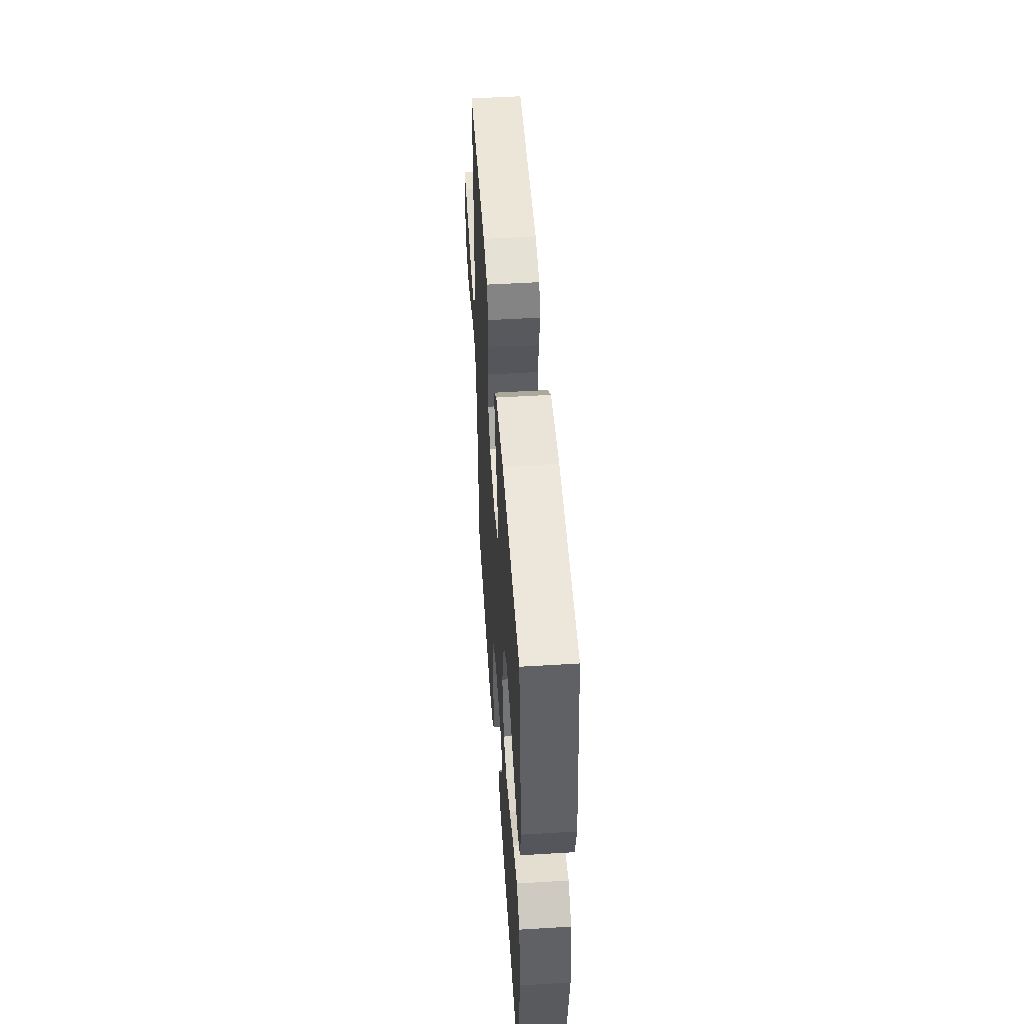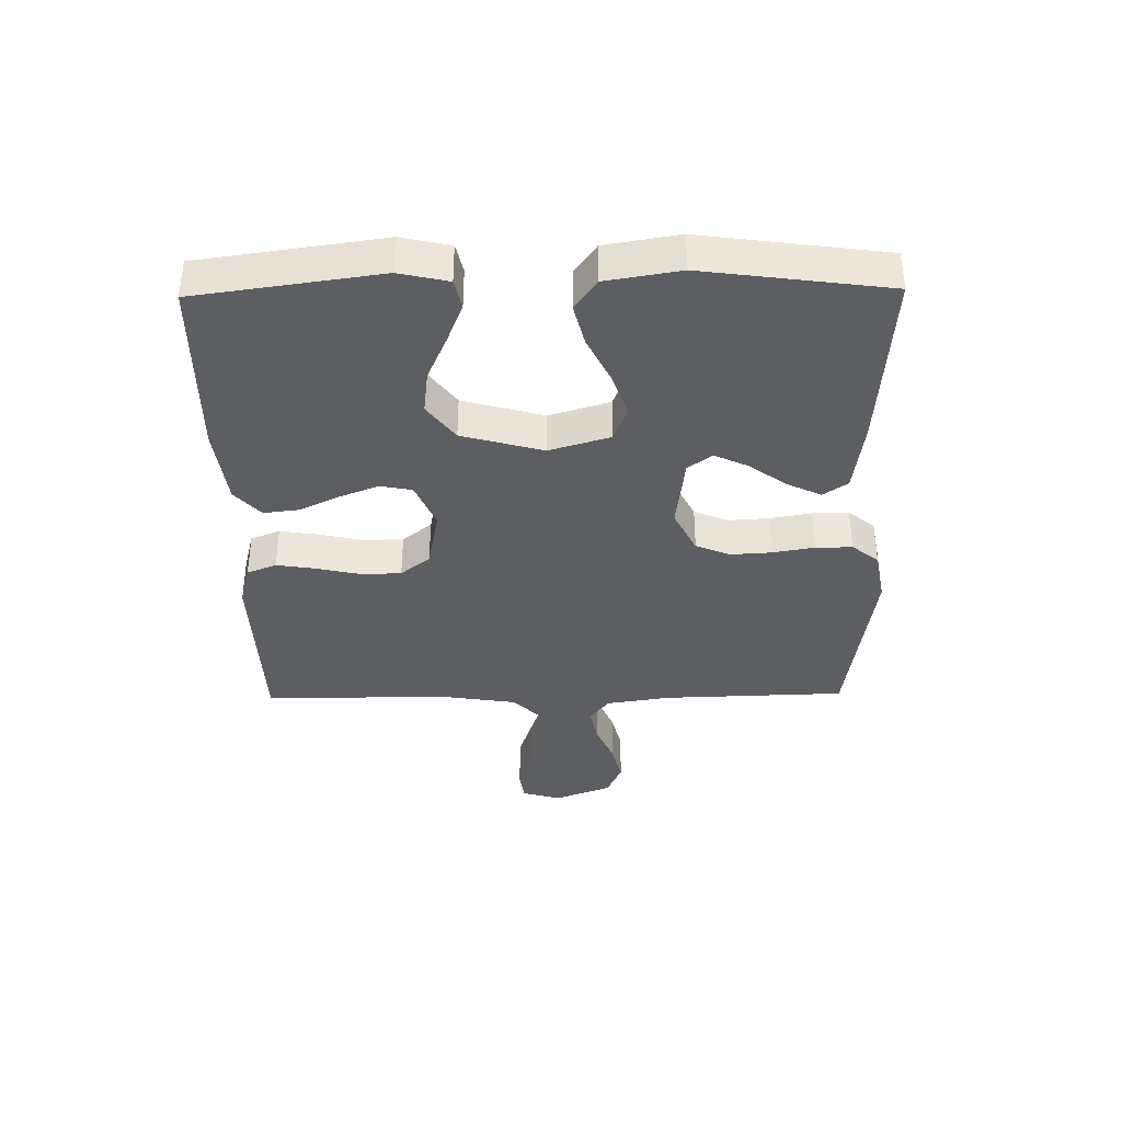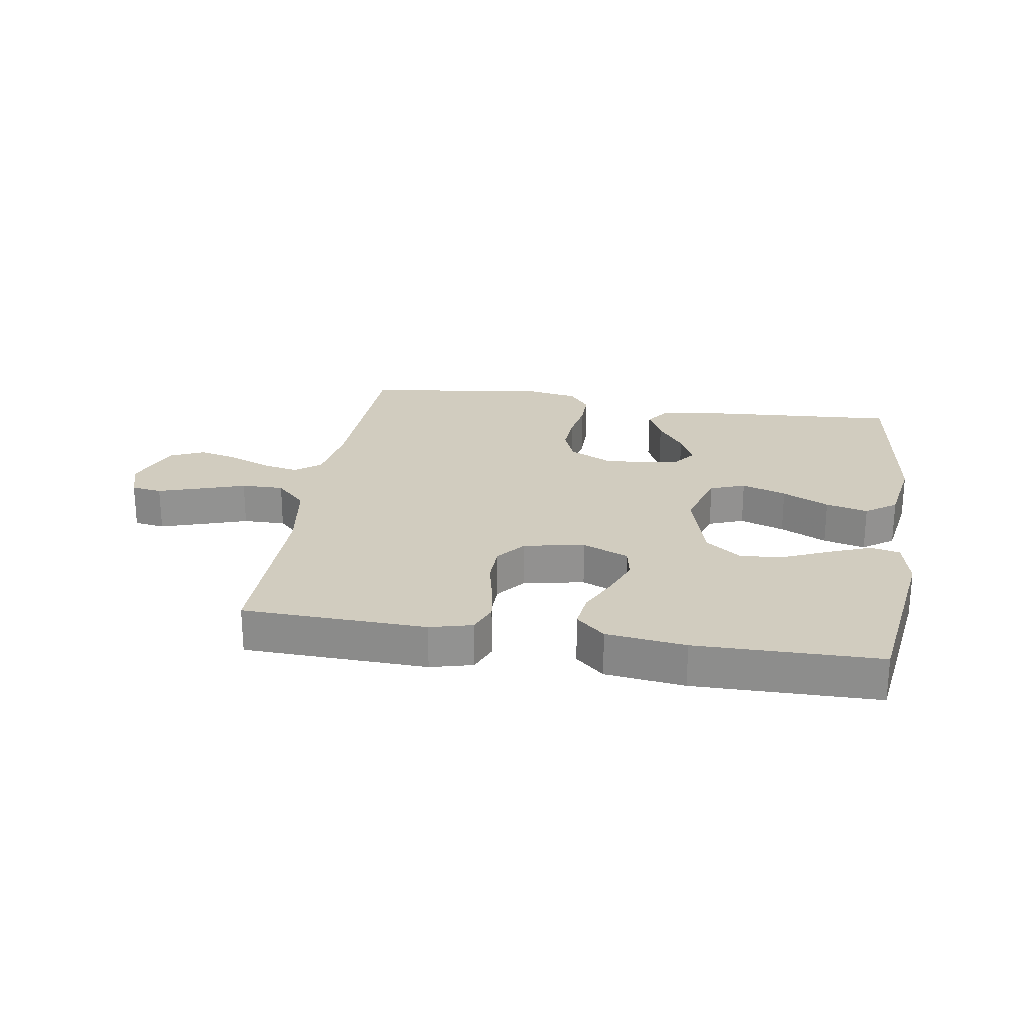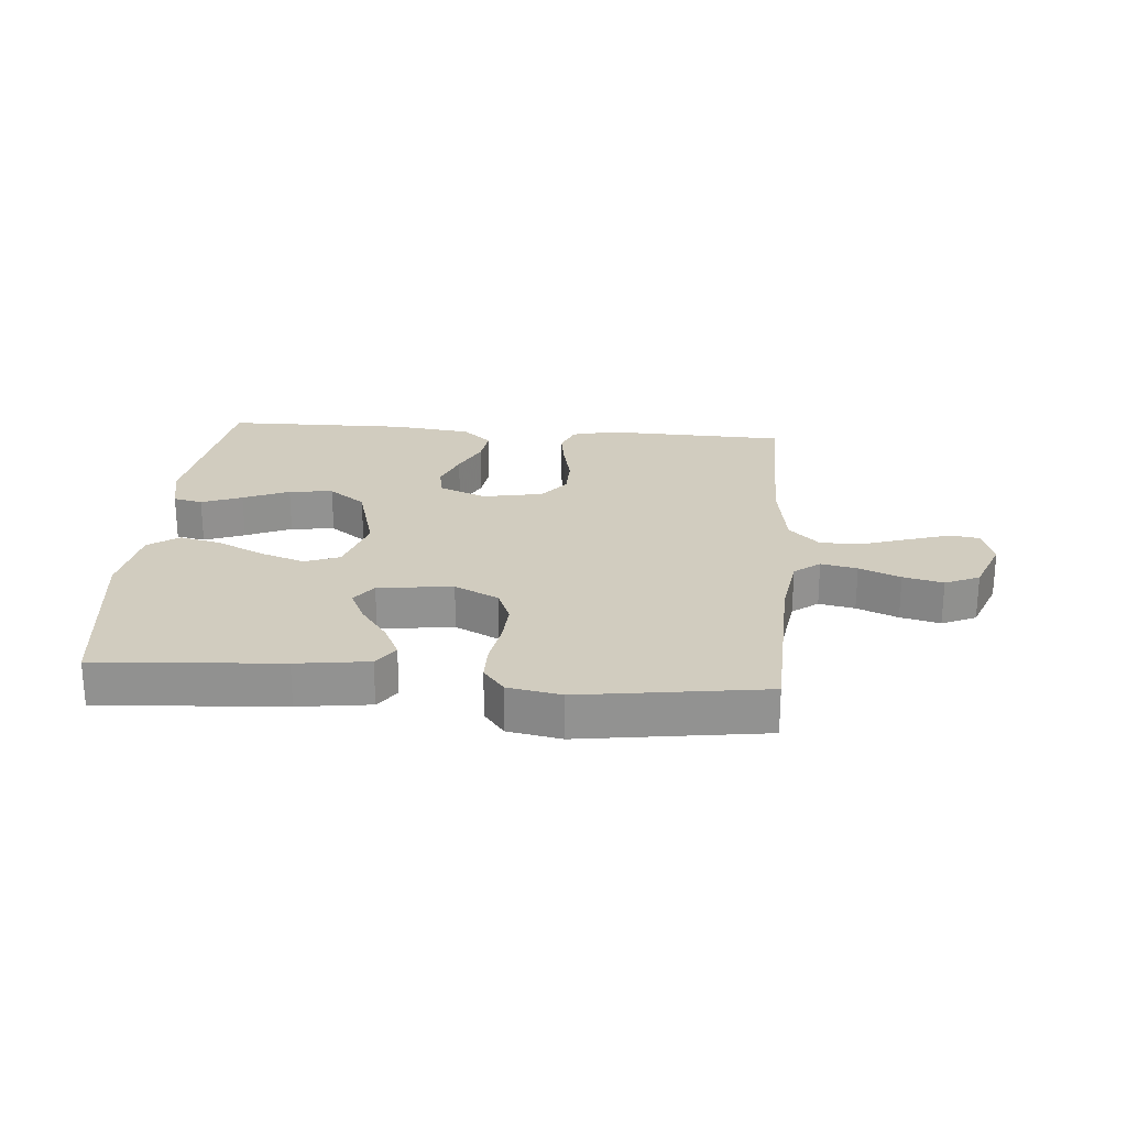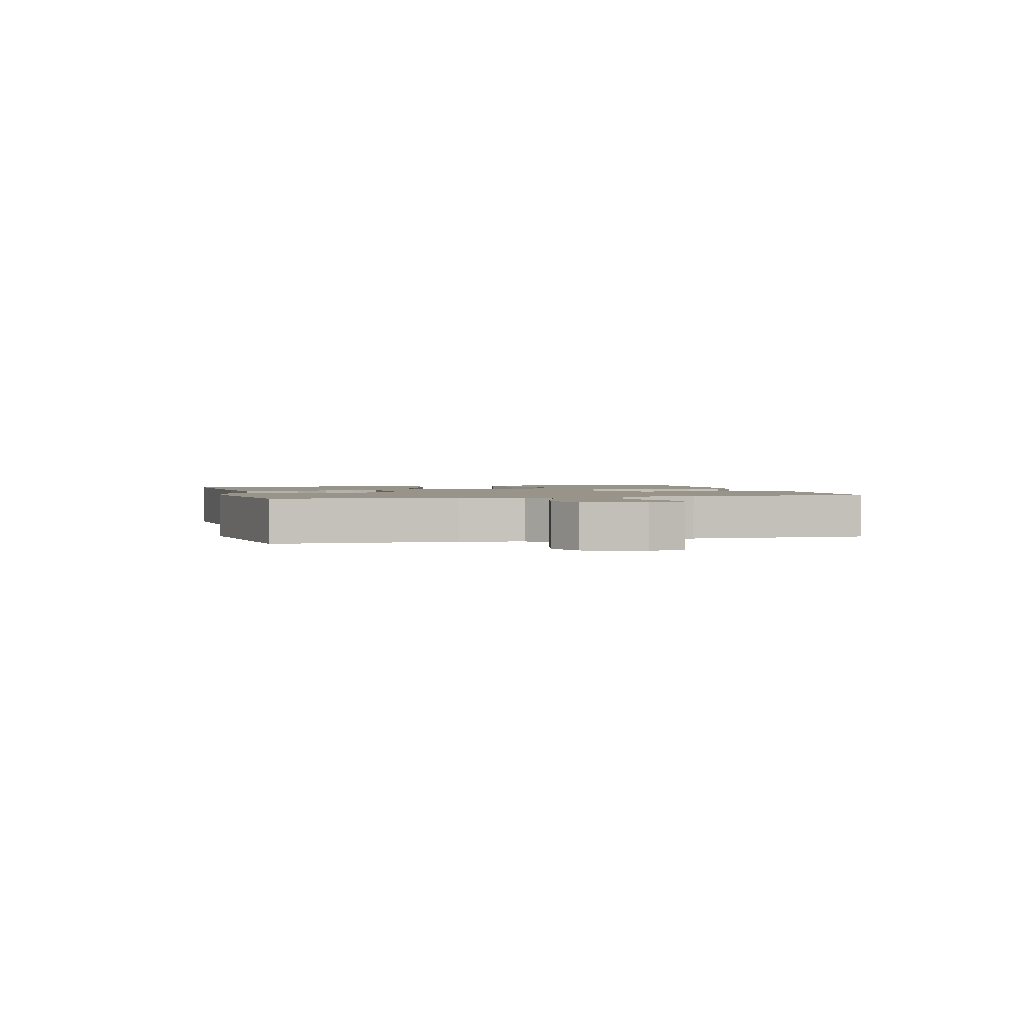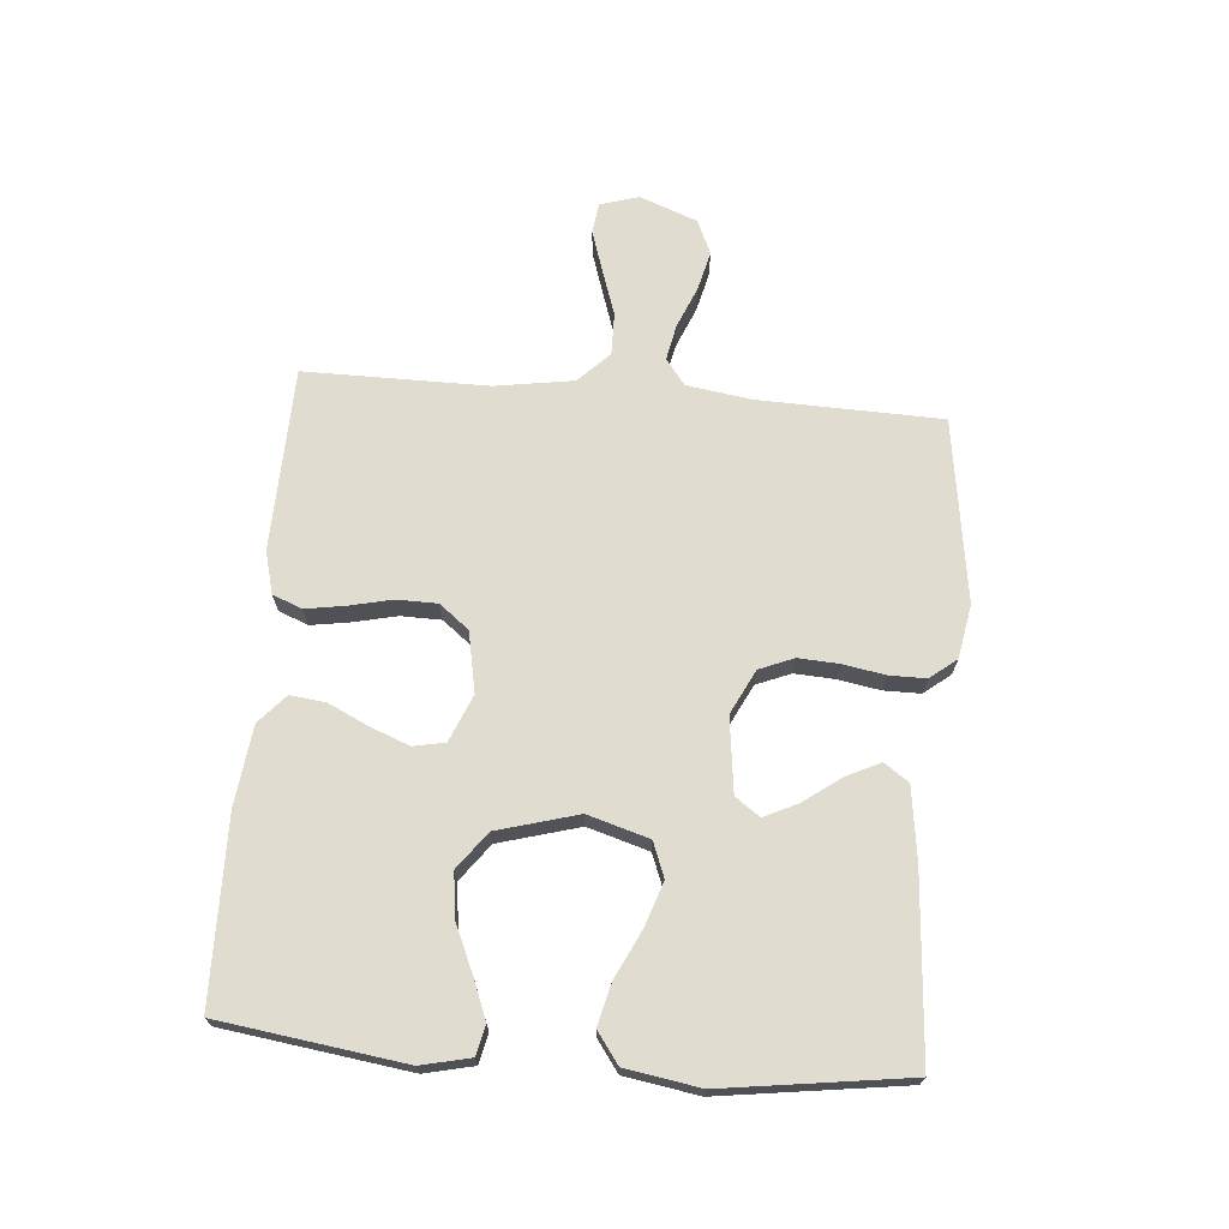
<metadata>
{"format":"obj","ext":"obj","renderer":"f3d","projection":"perspective","resolution":1024,"background":"white","views":[{"elev":50.6,"azim":86.2,"up":"+Z"},{"elev":-37.3,"azim":90.9,"up":"+Y"},{"elev":24.1,"azim":9.2,"up":"+Y"},{"elev":24.0,"azim":-175.2,"up":"+Y"},{"elev":1.8,"azim":-105.0,"up":"+Y"},{"elev":69.5,"azim":94.7,"up":"+Y"}]}
</metadata>
<code>
v 0.5 0.07 -0.5
v 0.2 0.07 -0.479
v 0.082 0.07 -0.463
v 0.054 0.07 -0.423
v 0.081 0.07 -0.367
v 0.125 0.07 -0.307
v 0.151 0.07 -0.252
v 0.122 0.07 -0.212
v 0 0.07 -0.197
v -0.072 0.07 -0.233
v -0.095 0.07 -0.289
v -0.091 0.07 -0.356
v -0.079 0.07 -0.424
v -0.079 0.07 -0.484
v -0.113 0.07 -0.527
v -0.2 0.07 -0.543
v -0.5 0.07 -0.5
v -0.509 0.07 -0.2
v -0.525 0.07 -0.095
v -0.567 0.07 -0.063
v -0.626 0.07 -0.075
v -0.693 0.07 -0.103
v -0.758 0.07 -0.119
v -0.814 0.07 -0.094
v -0.85 0.07 0
v -0.831 0.07 0.063
v -0.781 0.07 0.07
v -0.713 0.07 0.048
v -0.638 0.07 0.023
v -0.569 0.07 0.022
v -0.519 0.07 0.072
v -0.499 0.07 0.2
v -0.5 0.07 0.5
v -0.2 0.07 0.509
v -0.131 0.07 0.491
v -0.112 0.07 0.443
v -0.122 0.07 0.379
v -0.138 0.07 0.308
v -0.137 0.07 0.242
v -0.099 0.07 0.194
v 0 0.07 0.175
v 0.076 0.07 0.207
v 0.086 0.07 0.259
v 0.061 0.07 0.323
v 0.03 0.07 0.388
v 0.023 0.07 0.446
v 0.07 0.07 0.488
v 0.2 0.07 0.504
v 0.5 0.07 0.5
v 0.542 0.07 0.2
v 0.524 0.07 0.12
v 0.476 0.07 0.109
v 0.41 0.07 0.135
v 0.335 0.07 0.168
v 0.263 0.07 0.177
v 0.203 0.07 0.132
v 0.166 0.07 0
v 0.196 0.07 -0.1
v 0.253 0.07 -0.122
v 0.326 0.07 -0.097
v 0.402 0.07 -0.06
v 0.471 0.07 -0.043
v 0.521 0.07 -0.079
v 0.541 0.07 -0.2
v 0.5 0 -0.5
v 0.2 0 -0.479
v 0.082 0 -0.463
v 0.054 0 -0.423
v 0.081 0 -0.367
v 0.125 0 -0.307
v 0.151 0 -0.252
v 0.122 0 -0.212
v 0 0 -0.197
v -0.072 0 -0.233
v -0.095 0 -0.289
v -0.091 0 -0.356
v -0.079 0 -0.424
v -0.079 0 -0.484
v -0.113 0 -0.527
v -0.2 0 -0.543
v -0.5 0 -0.5
v -0.509 0 -0.2
v -0.525 0 -0.095
v -0.567 0 -0.063
v -0.626 0 -0.075
v -0.693 0 -0.103
v -0.758 0 -0.119
v -0.814 0 -0.094
v -0.85 0 0
v -0.831 0 0.063
v -0.781 0 0.07
v -0.713 0 0.048
v -0.638 0 0.023
v -0.569 0 0.022
v -0.519 0 0.072
v -0.499 0 0.2
v -0.5 0 0.5
v -0.2 0 0.509
v -0.131 0 0.491
v -0.112 0 0.443
v -0.122 0 0.379
v -0.138 0 0.308
v -0.137 0 0.242
v -0.099 0 0.194
v 0 0 0.175
v 0.076 0 0.207
v 0.086 0 0.259
v 0.061 0 0.323
v 0.03 0 0.388
v 0.023 0 0.446
v 0.07 0 0.488
v 0.2 0 0.504
v 0.5 0 0.5
v 0.542 0 0.2
v 0.524 0 0.12
v 0.476 0 0.109
v 0.41 0 0.135
v 0.335 0 0.168
v 0.263 0 0.177
v 0.203 0 0.132
v 0.166 0 0
v 0.196 0 -0.1
v 0.253 0 -0.122
v 0.326 0 -0.097
v 0.402 0 -0.06
v 0.471 0 -0.043
v 0.521 0 -0.079
v 0.541 0 -0.2
f 60 61 62 63
f 59 60 63 64
f 51 52 53 54
f 49 50 51 54
f 49 54 55
f 48 49 55 56
f 44 45 46 47
f 43 44 47 48
f 42 43 48 56
f 35 36 37 38
f 33 34 35 38
f 32 33 38 39
f 31 32 39 40
f 26 27 28 29
f 24 25 26 29
f 24 29 30
f 21 22 23 24
f 20 21 24 30
f 19 20 30 31
f 15 16 17 18
f 12 13 14 15
f 11 12 15 18
f 10 11 18 19
f 3 4 5 6
f 3 6 7
f 2 3 7
f 59 64 1 2
f 58 59 2 7
f 57 58 7 8
f 41 42 56 57
f 41 57 8 9
f 19 31 40 41
f 9 10 19 41
f 127 126 125 124
f 128 127 124 123
f 118 117 116 115
f 118 115 114 113
f 119 118 113
f 120 119 113 112
f 111 110 109 108
f 112 111 108 107
f 120 112 107 106
f 102 101 100 99
f 102 99 98 97
f 103 102 97 96
f 104 103 96 95
f 93 92 91 90
f 93 90 89 88
f 94 93 88
f 88 87 86 85
f 94 88 85 84
f 95 94 84 83
f 82 81 80 79
f 79 78 77 76
f 82 79 76 75
f 83 82 75 74
f 70 69 68 67
f 71 70 67
f 71 67 66
f 66 65 128 123
f 71 66 123 122
f 72 71 122 121
f 121 120 106 105
f 73 72 121 105
f 105 104 95 83
f 105 83 74 73
f 1 65 66 2
f 2 66 67 3
f 3 67 68 4
f 4 68 69 5
f 5 69 70 6
f 6 70 71 7
f 7 71 72 8
f 8 72 73 9
f 9 73 74 10
f 10 74 75 11
f 11 75 76 12
f 12 76 77 13
f 13 77 78 14
f 14 78 79 15
f 15 79 80 16
f 16 80 81 17
f 17 81 82 18
f 18 82 83 19
f 19 83 84 20
f 20 84 85 21
f 21 85 86 22
f 22 86 87 23
f 23 87 88 24
f 24 88 89 25
f 25 89 90 26
f 26 90 91 27
f 27 91 92 28
f 28 92 93 29
f 29 93 94 30
f 30 94 95 31
f 31 95 96 32
f 32 96 97 33
f 33 97 98 34
f 34 98 99 35
f 35 99 100 36
f 36 100 101 37
f 37 101 102 38
f 38 102 103 39
f 39 103 104 40
f 40 104 105 41
f 41 105 106 42
f 42 106 107 43
f 43 107 108 44
f 44 108 109 45
f 45 109 110 46
f 46 110 111 47
f 47 111 112 48
f 48 112 113 49
f 49 113 114 50
f 50 114 115 51
f 51 115 116 52
f 52 116 117 53
f 53 117 118 54
f 54 118 119 55
f 55 119 120 56
f 56 120 121 57
f 57 121 122 58
f 58 122 123 59
f 59 123 124 60
f 60 124 125 61
f 61 125 126 62
f 62 126 127 63
f 63 127 128 64
f 64 128 65 1

</code>
